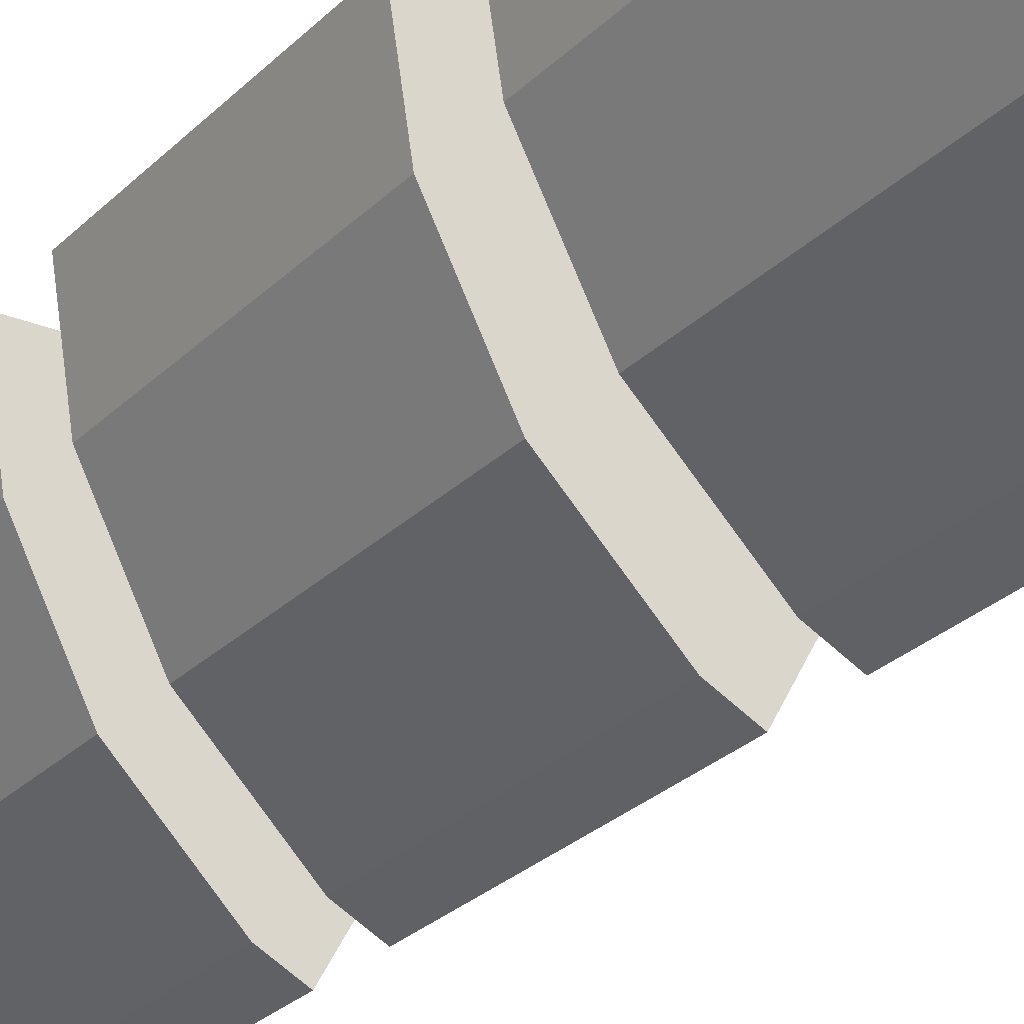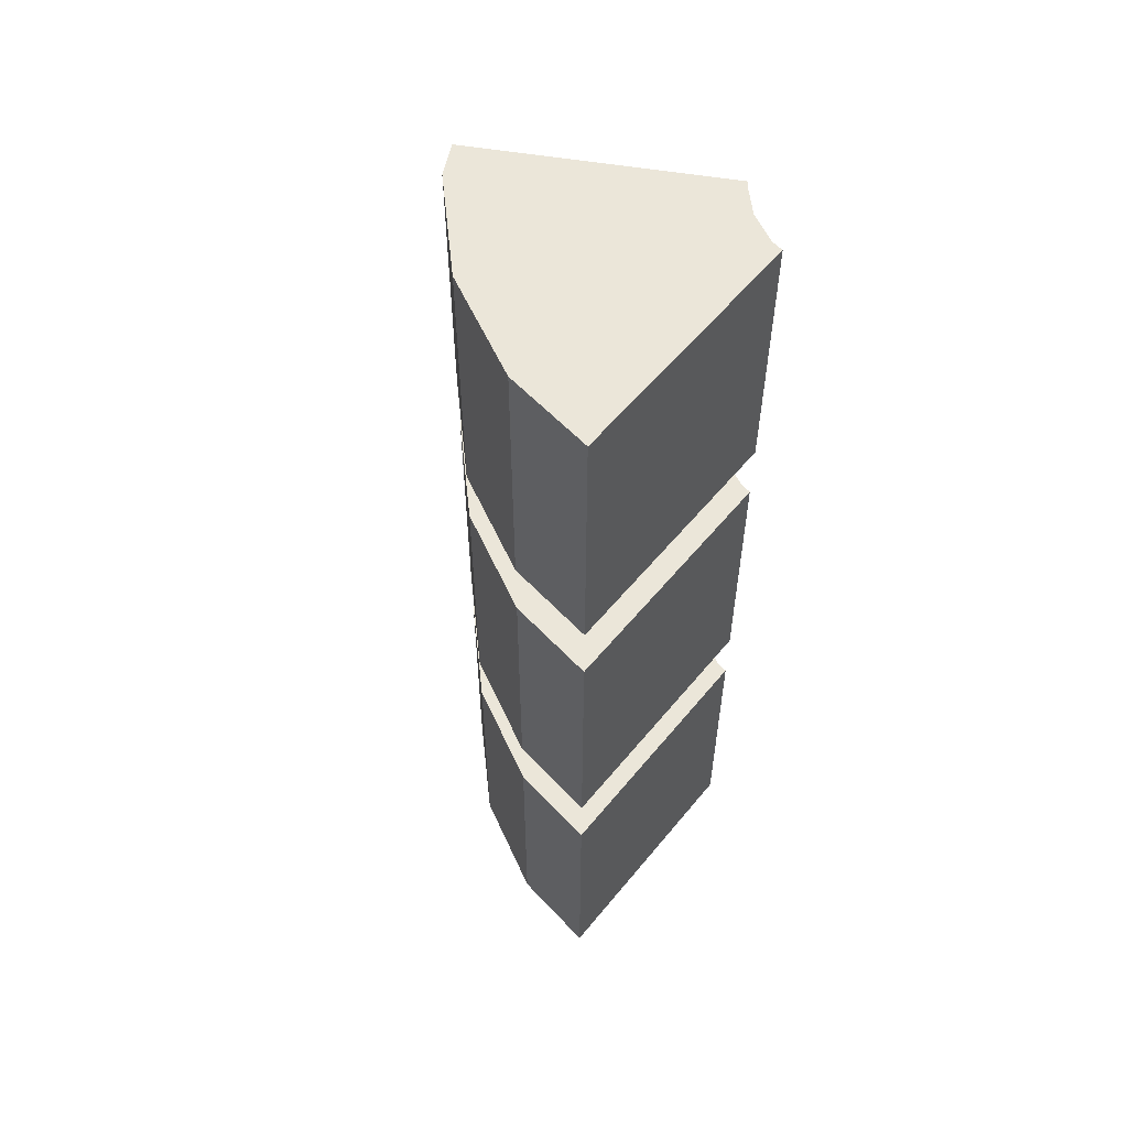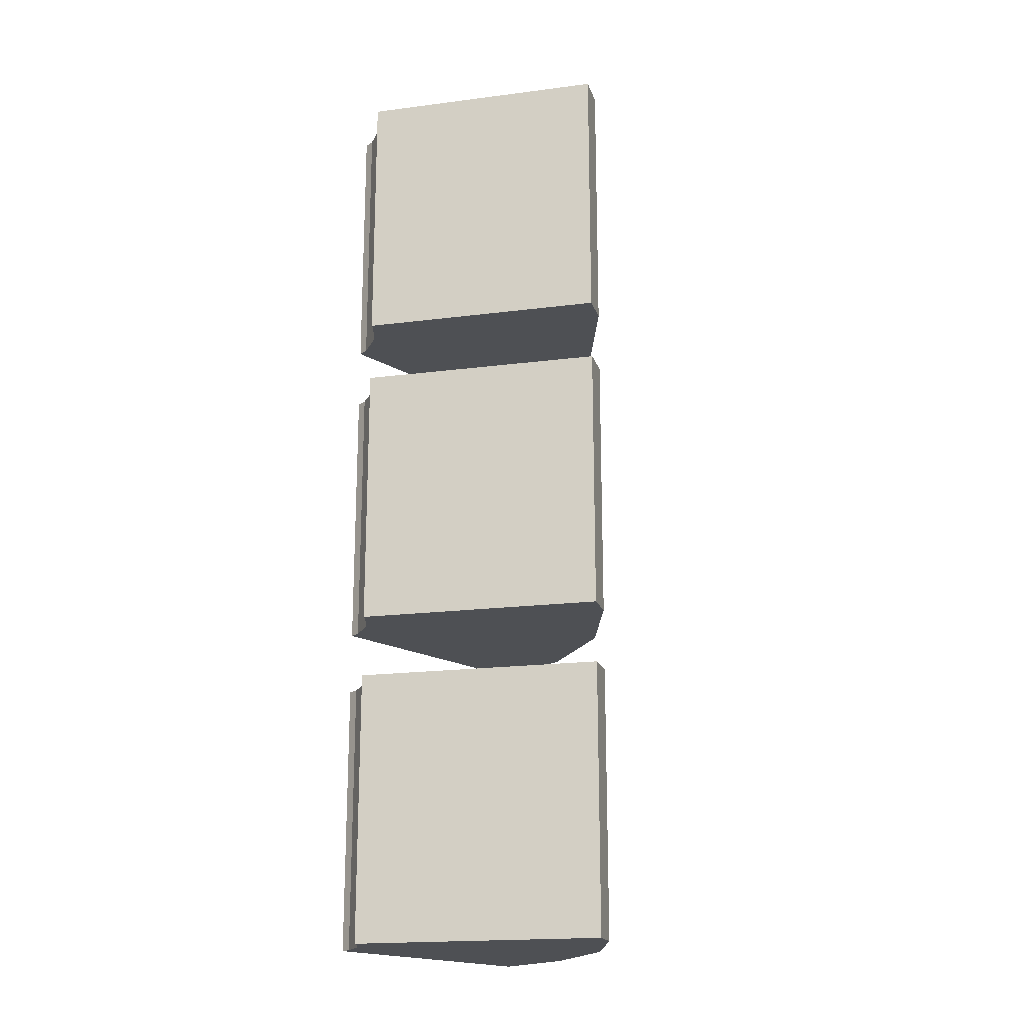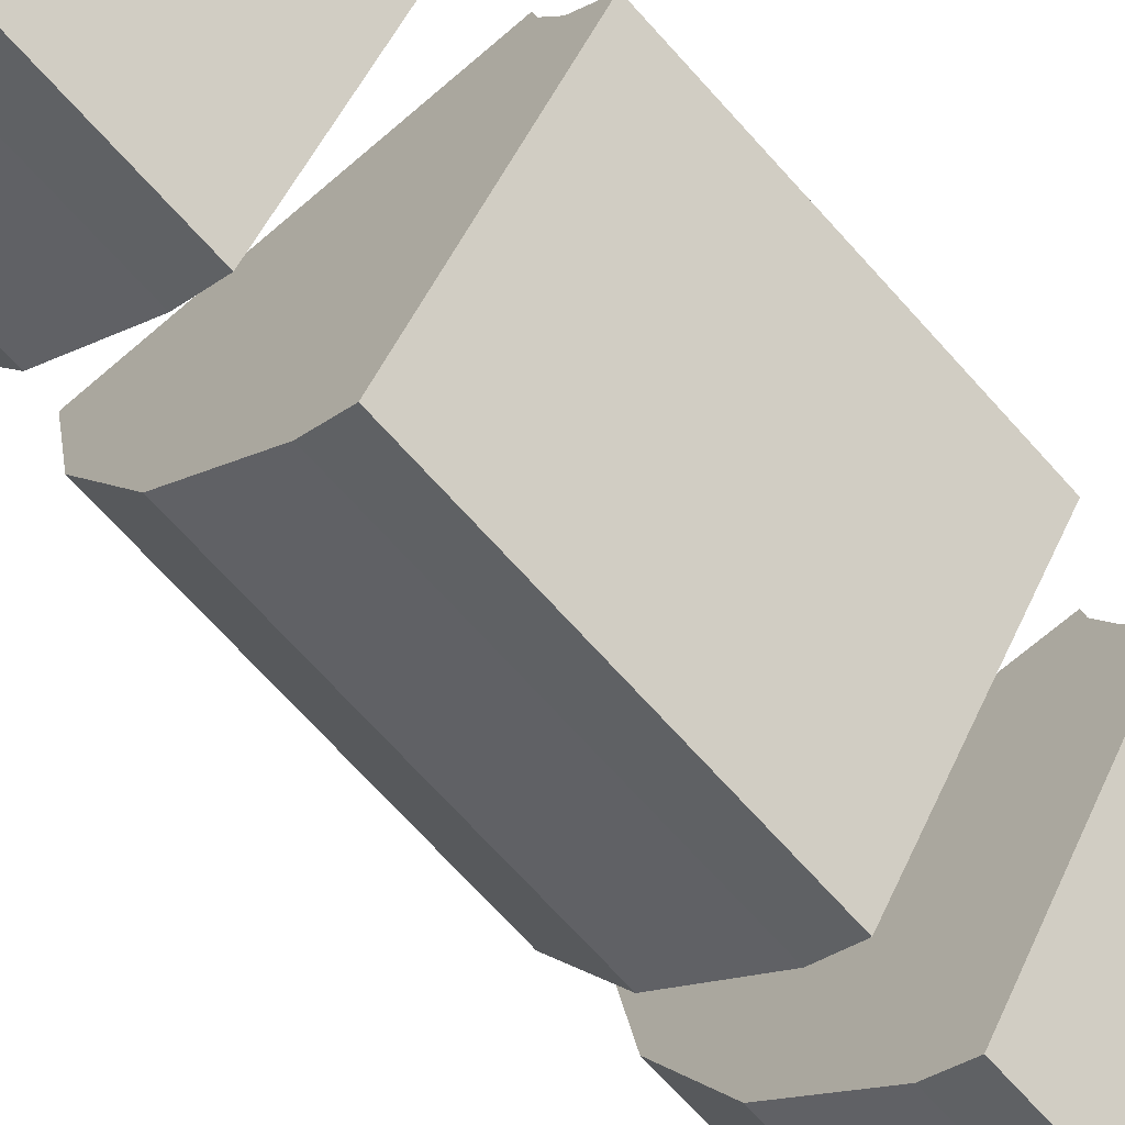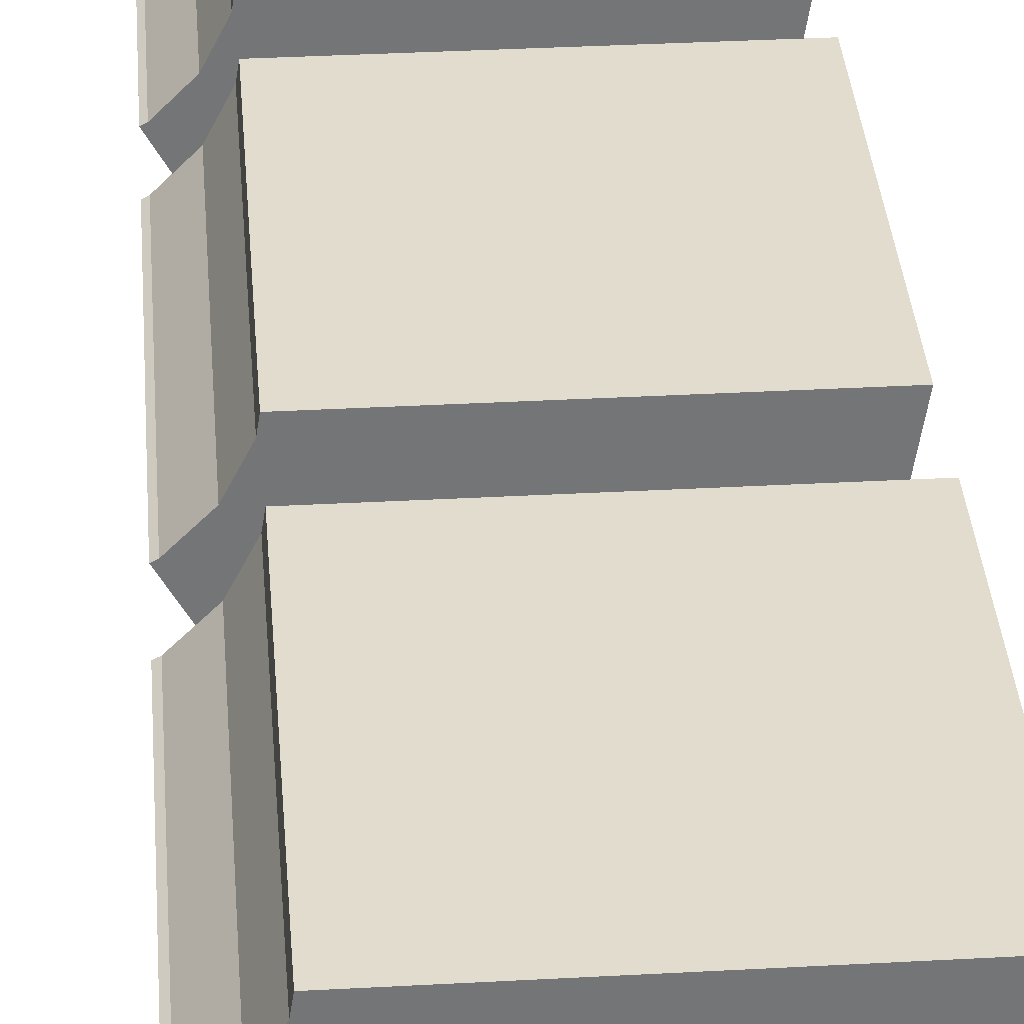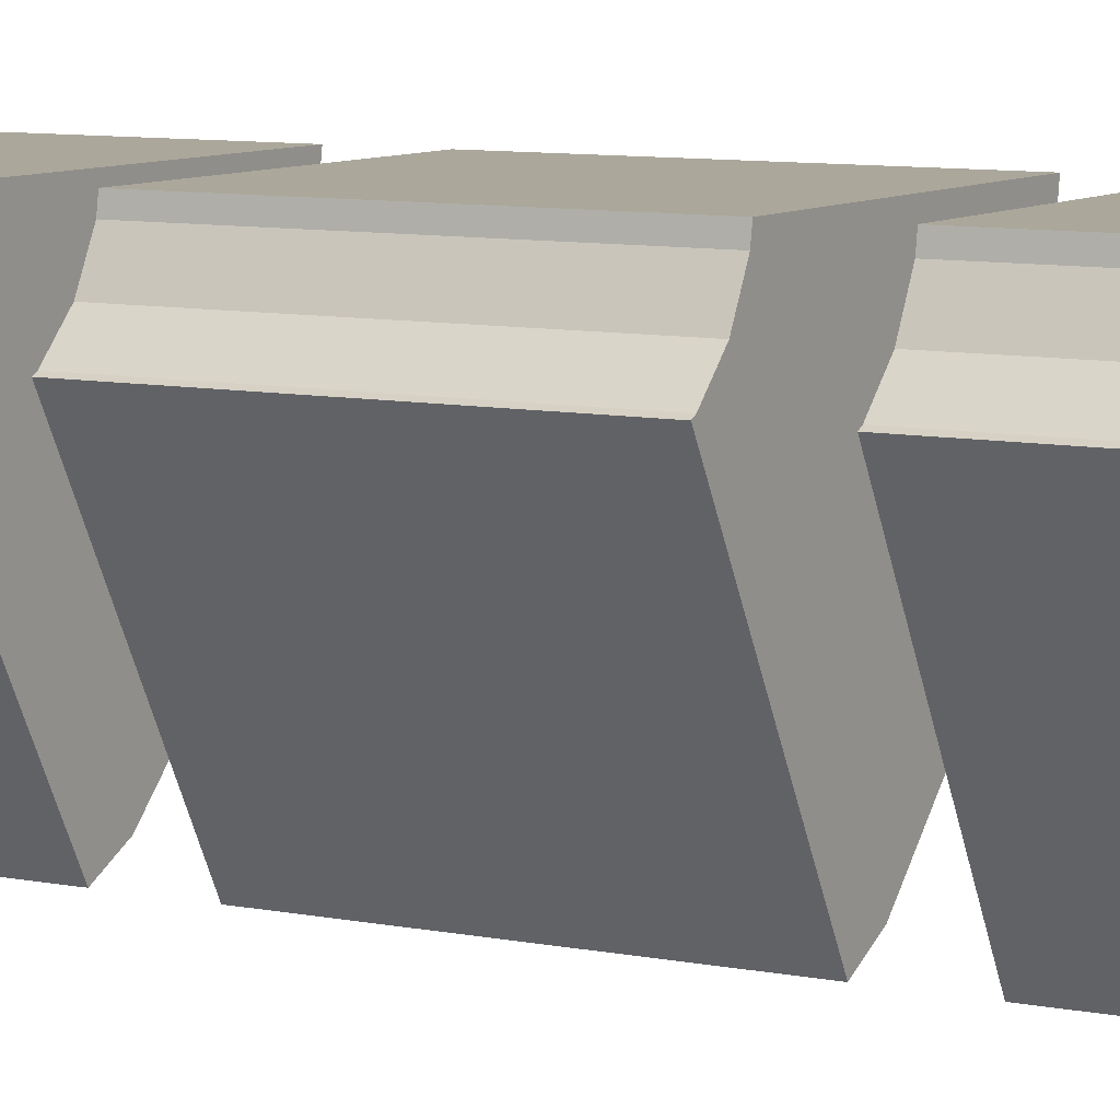
<metadata>
{"format":"obj","ext":"obj","renderer":"f3d","projection":"perspective","resolution":1024,"background":"white","views":[{"elev":-26.0,"azim":146.9,"up":"+Y"},{"elev":56.8,"azim":128.8,"up":"+Z"},{"elev":-19.0,"azim":-47.3,"up":"+Z"},{"elev":-66.8,"azim":-138.7,"up":"+Y"},{"elev":34.0,"azim":-4.3,"up":"+Y"},{"elev":8.2,"azim":-60.0,"up":"+Y"}]}
</metadata>
<code>
g default
v -1.243 -1.141 0
v -1.06 -1.047 0
v 0.758 1.454 0
v 0.8439 1.998 0
v 0.758 1.454 13
v 0.047 0.06 13
v 0.047 0.06 0
v 12.84 1.998 13
v 0.8439 1.998 13
v -1.06 -1.047 13
v 4.505 -11.51 0
v 12.84 1.998 0
v 12.17 -2.253 0
v 9.753 -6.992 0
v 5.992 -10.75 0
v -1.243 -1.141 13
v 4.505 -11.51 13
v 5.992 -10.75 13
v 12.17 -2.253 13
v 9.753 -6.992 13
g Castle:towerStone:group_0_undefined
f 14 15 2
f 6 20 5
f 7 3 14
f 4 12 3
f 13 3 12
f 13 14 3
f 1 2 11
f 11 2 15
f 18 10 17
f 7 14 2
f 1 11 16
f 7 6 5
f 5 8 9
f 16 17 10
f 10 18 6
f 8 5 19
f 4 9 12
f 17 11 15
f 17 15 18
f 17 16 11
f 18 20 6
f 19 5 20
f 15 14 20
f 15 20 18
f 13 12 8
f 14 13 19
f 14 19 20
f 2 10 7
f 3 5 4
f 9 4 5
f 8 19 13
f 8 12 9
f 5 3 7
f 6 7 10
f 10 2 1
f 10 1 16
g default
v -1.243 -1.141 -16
v -1.06 -1.047 -16
v 0.758 1.454 -16
v 0.8439 1.998 -16
v 0.758 1.454 -3
v 0.047 0.06 -3
v 0.047 0.06 -16
v 12.84 1.998 -3
v 0.8439 1.998 -3
v -1.06 -1.047 -3
v 4.505 -11.51 -16
v 12.84 1.998 -16
v 12.17 -2.253 -16
v 9.753 -6.992 -16
v 5.992 -10.75 -16
v -1.243 -1.141 -3
v 4.505 -11.51 -3
v 5.992 -10.75 -3
v 12.17 -2.253 -3
v 9.753 -6.992 -3
g Castle2:Castle:towerStone:group_0_undefined
f 34 35 22
f 26 40 25
f 27 23 34
f 24 32 23
f 33 23 32
f 33 34 23
f 21 22 31
f 31 22 35
f 38 30 37
f 27 34 22
f 21 31 36
f 27 26 25
f 25 28 29
f 36 37 30
f 30 38 26
f 28 25 39
f 24 29 32
f 37 31 35
f 37 35 38
f 37 36 31
f 38 40 26
f 39 25 40
f 35 34 40
f 35 40 38
f 33 32 28
f 34 33 39
f 34 39 40
f 22 30 27
f 23 25 24
f 29 24 25
f 28 39 33
f 28 32 29
f 25 23 27
f 26 27 30
f 30 22 21
f 30 21 36
g default
v -1.243 -1.141 -32
v -1.06 -1.047 -32
v 0.758 1.454 -32
v 0.8439 1.998 -32
v 0.758 1.454 -19
v 0.047 0.06 -19
v 0.047 0.06 -32
v 12.84 1.998 -19
v 0.8439 1.998 -19
v -1.06 -1.047 -19
v 4.505 -11.51 -32
v 12.84 1.998 -32
v 12.17 -2.253 -32
v 9.753 -6.992 -32
v 5.992 -10.75 -32
v -1.243 -1.141 -19
v 4.505 -11.51 -19
v 5.992 -10.75 -19
v 12.17 -2.253 -19
v 9.753 -6.992 -19
g Castle3:Castle:towerStone:group_0_undefined
f 54 55 42
f 46 60 45
f 47 43 54
f 44 52 43
f 53 43 52
f 53 54 43
f 41 42 51
f 51 42 55
f 58 50 57
f 47 54 42
f 41 51 56
f 47 46 45
f 45 48 49
f 56 57 50
f 50 58 46
f 48 45 59
f 44 49 52
f 57 51 55
f 57 55 58
f 57 56 51
f 58 60 46
f 59 45 60
f 55 54 60
f 55 60 58
f 53 52 48
f 54 53 59
f 54 59 60
f 42 50 47
f 43 45 44
f 49 44 45
f 48 59 53
f 48 52 49
f 45 43 47
f 46 47 50
f 50 42 41
f 50 41 56

</code>
